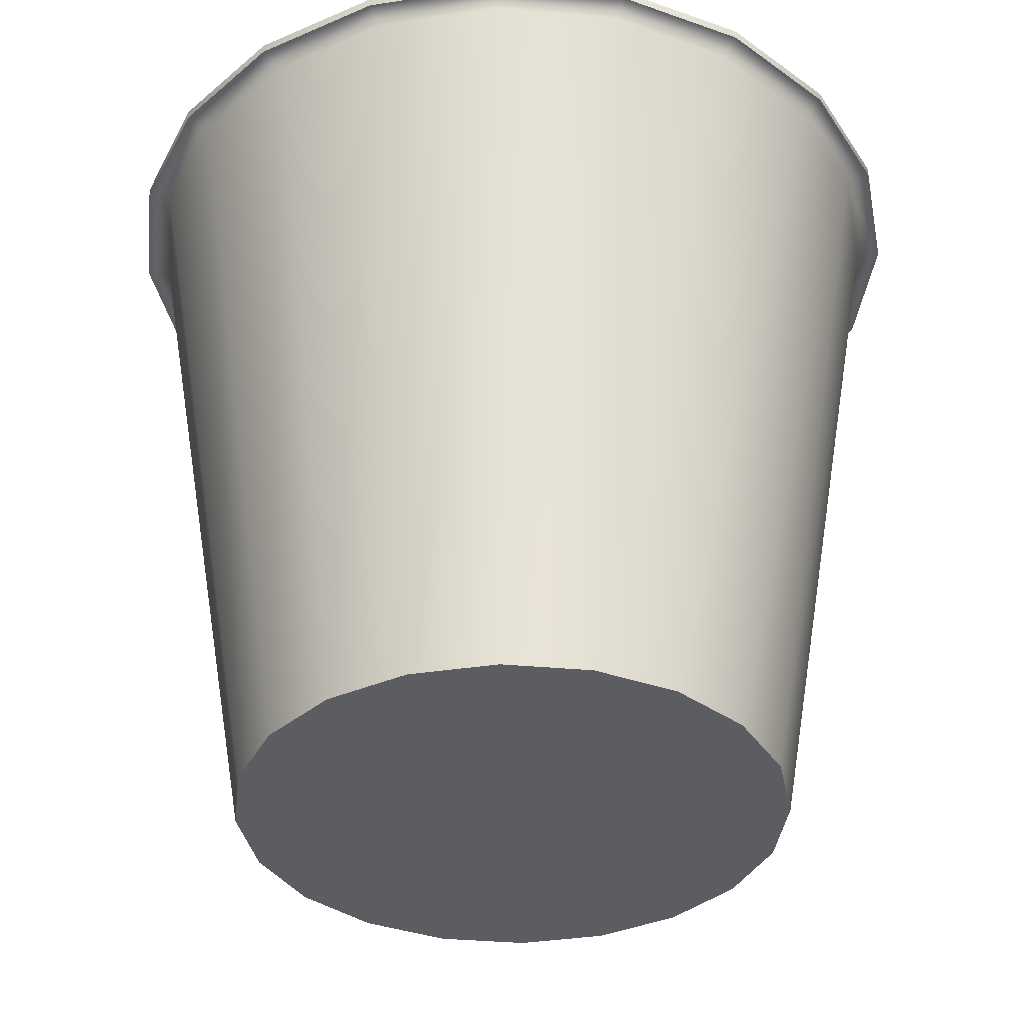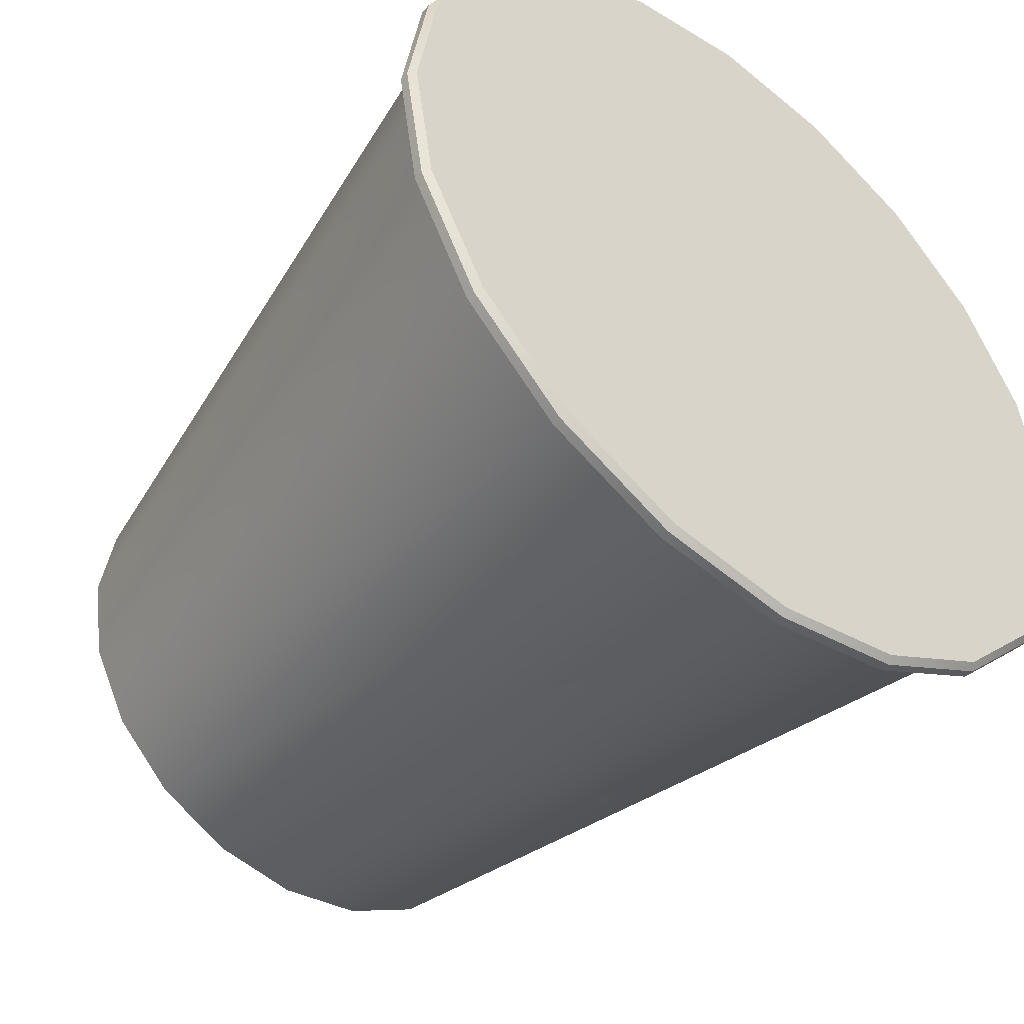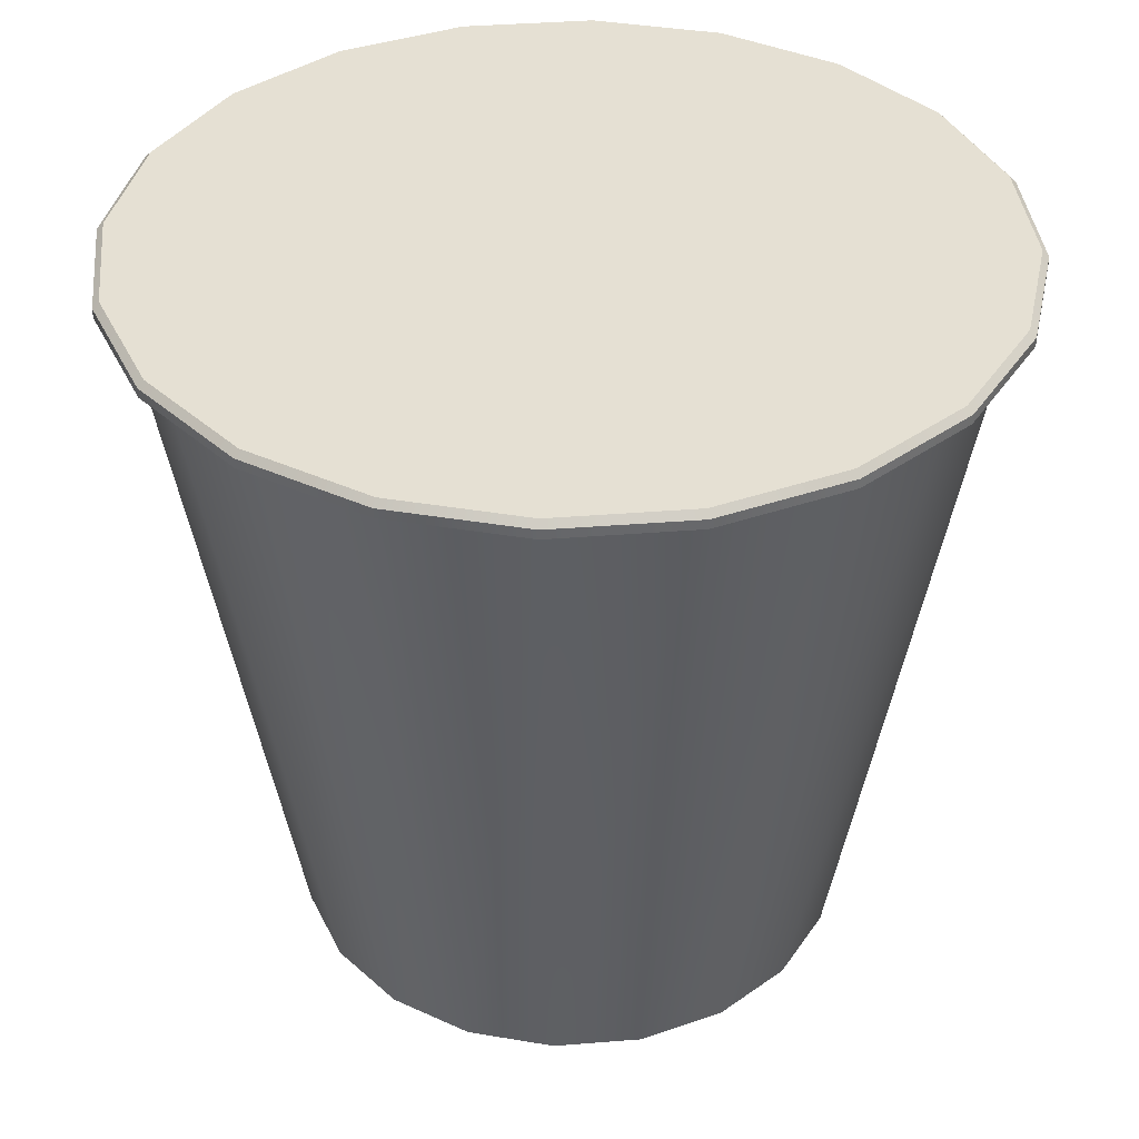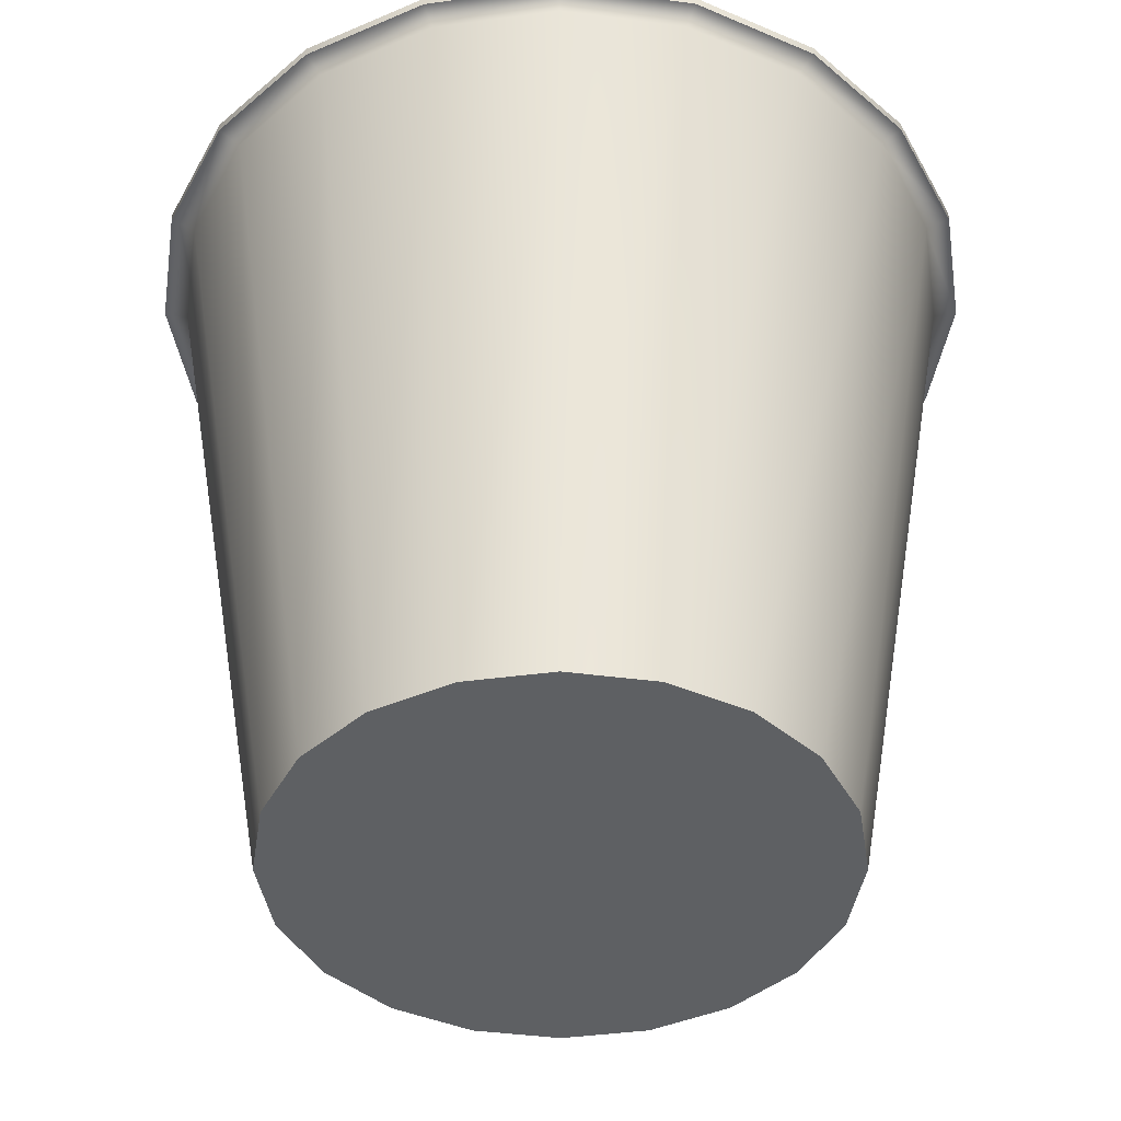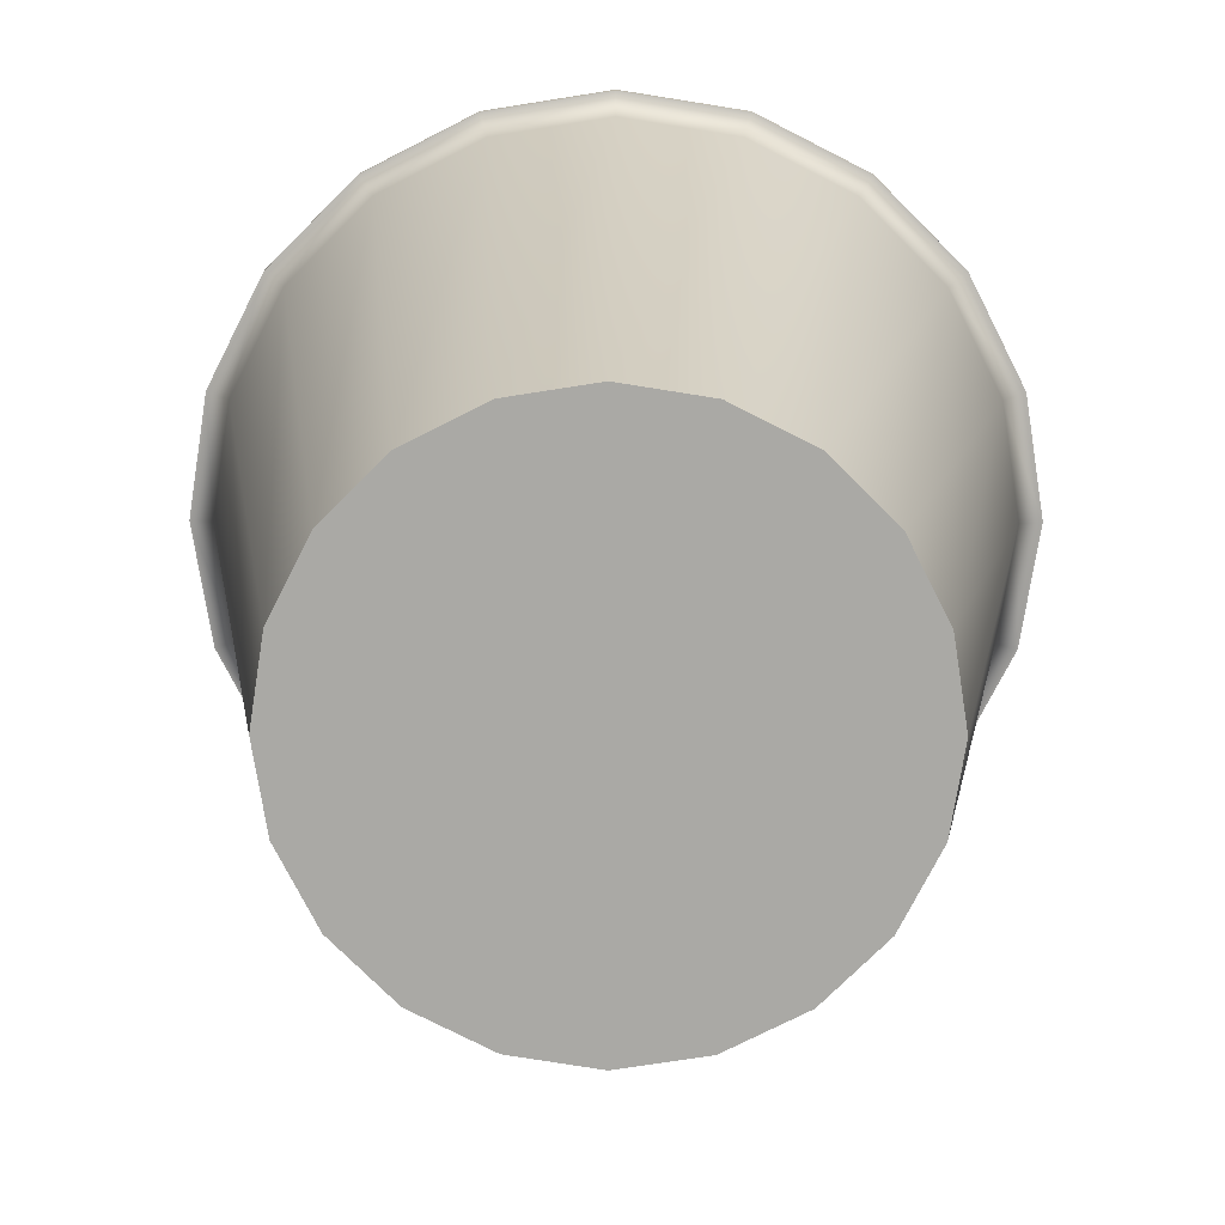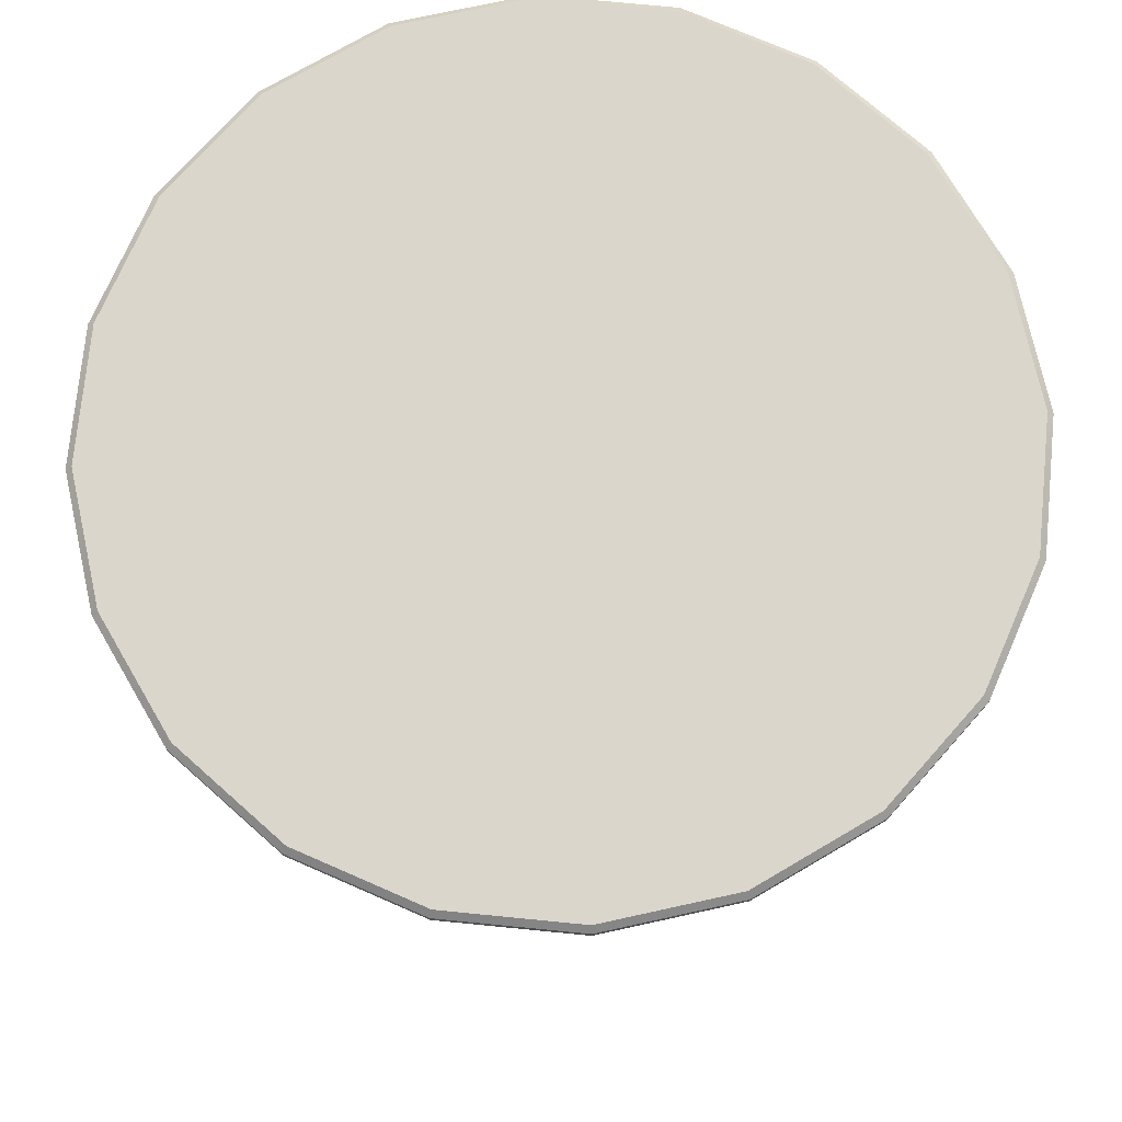
<metadata>
{"format":"obj","ext":"obj","renderer":"f3d","projection":"perspective","resolution":1024,"background":"white","views":[{"elev":-36.5,"azim":-33.7,"up":"+Y"},{"elev":-45.9,"azim":140.7,"up":"+Z"},{"elev":37.9,"azim":165.2,"up":"+Y"},{"elev":-42.4,"azim":-53.9,"up":"+Y"},{"elev":14.6,"azim":0.5,"up":"+Z"},{"elev":73.8,"azim":-39.4,"up":"+Y"}]}
</metadata>
<code>
g default
v 1.997 -0.03799 -0.6488
v 1.699 -0.03799 -1.234
v 1.234 -0.03799 -1.699
v 0.6488 -0.03799 -1.997
v -0 -0.03799 -2.099
v -0.6488 -0.03799 -1.997
v -1.234 -0.03799 -1.699
v -1.699 -0.03799 -1.234
v -1.997 -0.03799 -0.6488
v -2.099 -0.03799 -0
v -1.997 -0.03799 0.6488
v -1.699 -0.03799 1.234
v -1.234 -0.03799 1.699
v -0.6488 -0.03799 1.997
v -0 -0.03799 2.099
v 0.6488 -0.03799 1.997
v 1.234 -0.03799 1.699
v 1.699 -0.03799 1.234
v 1.997 -0.03799 0.6488
v 2.099 -0.03799 -0
v 2.901 5.516 -0.9426
v 2.468 5.516 -1.793
v 1.793 5.516 -2.468
v 0.9426 5.516 -2.901
v 0 5.516 -3.05
v -0.9426 5.516 -2.901
v -1.793 5.516 -2.468
v -2.468 5.516 -1.793
v -2.901 5.516 -0.9426
v -3.05 5.516 0
v -2.901 5.516 0.9426
v -2.468 5.516 1.793
v -1.793 5.516 2.468
v -0.9426 5.516 2.901
v -0 5.516 3.05
v 0.9426 5.516 2.901
v 1.793 5.516 2.468
v 2.468 5.516 1.793
v 2.901 5.516 0.9426
v 3.05 5.516 0
v -0 -0.03799 -0
v 3.079 5.56 -1
v 2.619 5.56 -1.903
v 1.903 5.56 -2.619
v 1 5.56 -3.079
v 0 5.56 -3.238
v -1 5.56 -3.079
v -1.903 5.56 -2.619
v -2.619 5.56 -1.903
v -3.079 5.56 -1
v -3.238 5.56 0
v -3.079 5.56 1
v -2.619 5.56 1.903
v -1.903 5.56 2.619
v -1 5.56 3.079
v -0 5.56 3.238
v 1 5.56 3.079
v 1.903 5.56 2.619
v 2.619 5.56 1.903
v 3.079 5.56 1
v 3.238 5.56 0
v 0 5.679 0
v 3.079 5.632 -1
v 3.033 5.679 -0.9856
v 2.58 5.679 -1.875
v 2.619 5.632 -1.903
v 1.875 5.679 -2.58
v 1.903 5.632 -2.619
v 0.9856 5.679 -3.033
v 1 5.632 -3.079
v 0 5.679 -3.189
v 0 5.632 -3.238
v -0.9856 5.679 -3.033
v -1 5.632 -3.079
v -1.875 5.679 -2.58
v -1.903 5.632 -2.619
v -2.58 5.679 -1.875
v -2.619 5.632 -1.903
v -3.033 5.679 -0.9856
v -3.079 5.632 -1
v -3.189 5.679 0
v -3.238 5.632 0
v -3.033 5.679 0.9856
v -3.079 5.632 1
v -2.58 5.679 1.875
v -2.619 5.632 1.903
v -1.875 5.679 2.58
v -1.903 5.632 2.619
v -0.9856 5.679 3.033
v -1 5.632 3.079
v -0 5.679 3.189
v -0 5.632 3.238
v 0.9856 5.679 3.033
v 1 5.632 3.079
v 1.875 5.679 2.58
v 1.903 5.632 2.619
v 2.58 5.679 1.875
v 2.619 5.632 1.903
v 3.033 5.679 0.9856
v 3.079 5.632 1
v 3.189 5.679 0
v 3.238 5.632 0
g cup
f 1 2 22 21
f 2 3 23 22
f 3 4 24 23
f 4 5 25 24
f 5 6 26 25
f 6 7 27 26
f 7 8 28 27
f 8 9 29 28
f 9 10 30 29
f 10 11 31 30
f 11 12 32 31
f 12 13 33 32
f 13 14 34 33
f 14 15 35 34
f 15 16 36 35
f 16 17 37 36
f 17 18 38 37
f 18 19 39 38
f 19 20 40 39
f 20 1 21 40
f 2 1 41
f 3 2 41
f 4 3 41
f 5 4 41
f 6 5 41
f 7 6 41
f 8 7 41
f 9 8 41
f 10 9 41
f 11 10 41
f 12 11 41
f 13 12 41
f 14 13 41
f 15 14 41
f 16 15 41
f 17 16 41
f 18 17 41
f 19 18 41
f 20 19 41
f 1 20 41
f 21 22 43 42
f 22 23 44 43
f 23 24 45 44
f 24 25 46 45
f 25 26 47 46
f 26 27 48 47
f 27 28 49 48
f 28 29 50 49
f 29 30 51 50
f 30 31 52 51
f 31 32 53 52
f 32 33 54 53
f 33 34 55 54
f 34 35 56 55
f 35 36 57 56
f 36 37 58 57
f 37 38 59 58
f 38 39 60 59
f 39 40 61 60
f 40 21 42 61
f 63 64 101 102
f 64 63 66 65
f 65 66 68 67
f 67 68 70 69
f 69 70 72 71
f 71 72 74 73
f 73 74 76 75
f 75 76 78 77
f 77 78 80 79
f 79 80 82 81
f 81 82 84 83
f 83 84 86 85
f 85 86 88 87
f 87 88 90 89
f 89 90 92 91
f 91 92 94 93
f 93 94 96 95
f 95 96 98 97
f 97 98 100 99
f 99 100 102 101
f 64 65 62
f 65 67 62
f 67 69 62
f 69 71 62
f 71 73 62
f 73 75 62
f 75 77 62
f 77 79 62
f 79 81 62
f 81 83 62
f 83 85 62
f 85 87 62
f 87 89 62
f 89 91 62
f 91 93 62
f 93 95 62
f 95 97 62
f 97 99 62
f 99 101 62
f 101 64 62
f 42 43 66 63
f 43 44 68 66
f 44 45 70 68
f 45 46 72 70
f 46 47 74 72
f 47 48 76 74
f 48 49 78 76
f 49 50 80 78
f 50 51 82 80
f 51 52 84 82
f 52 53 86 84
f 53 54 88 86
f 54 55 90 88
f 55 56 92 90
f 56 57 94 92
f 57 58 96 94
f 58 59 98 96
f 59 60 100 98
f 60 61 102 100
f 61 42 63 102

</code>
